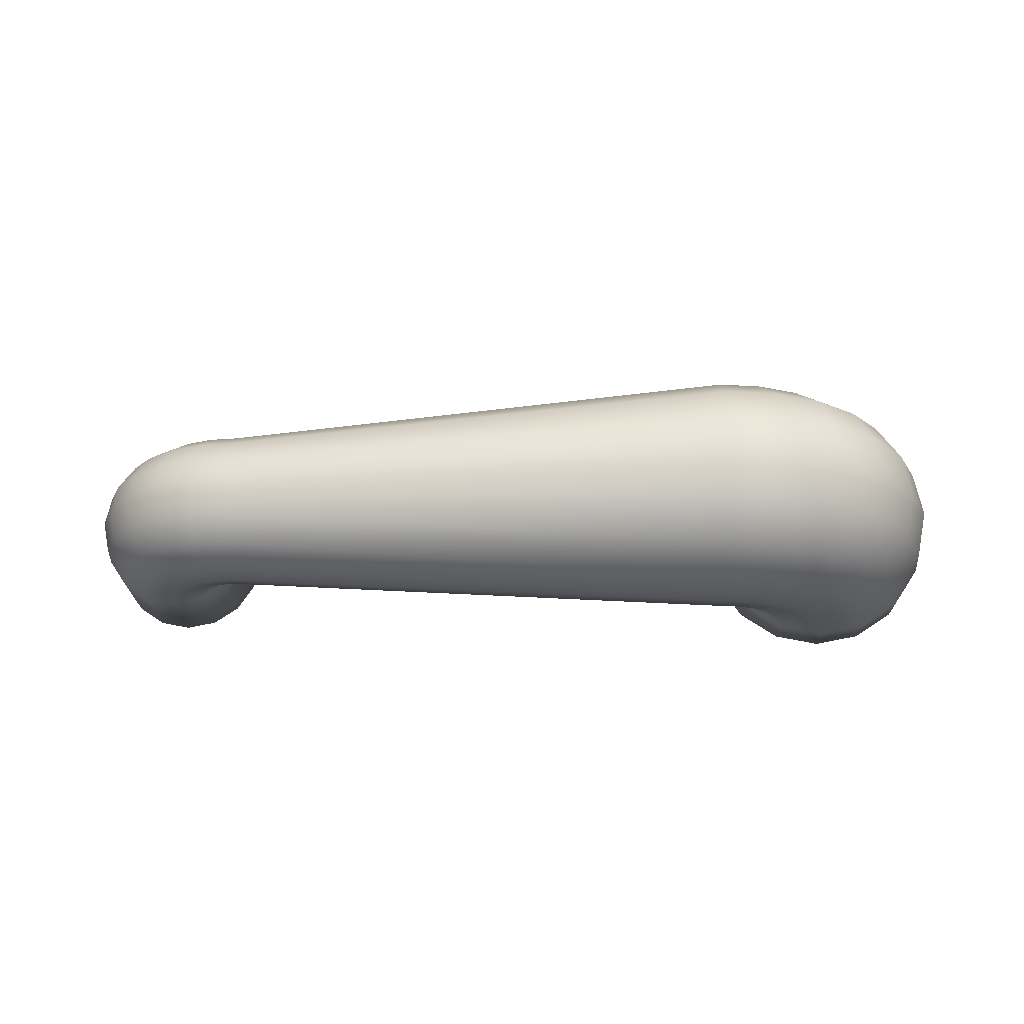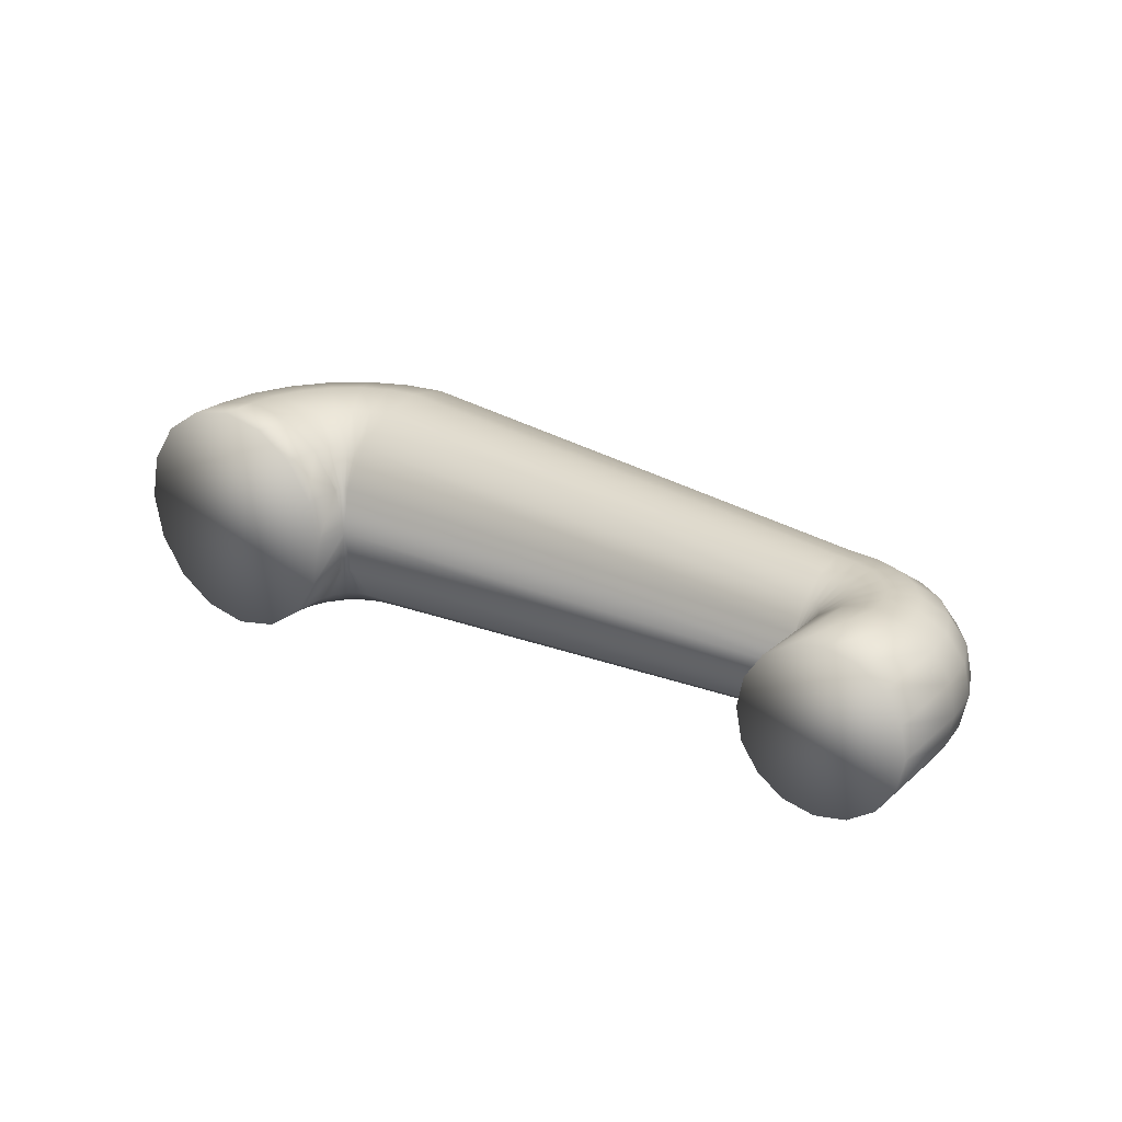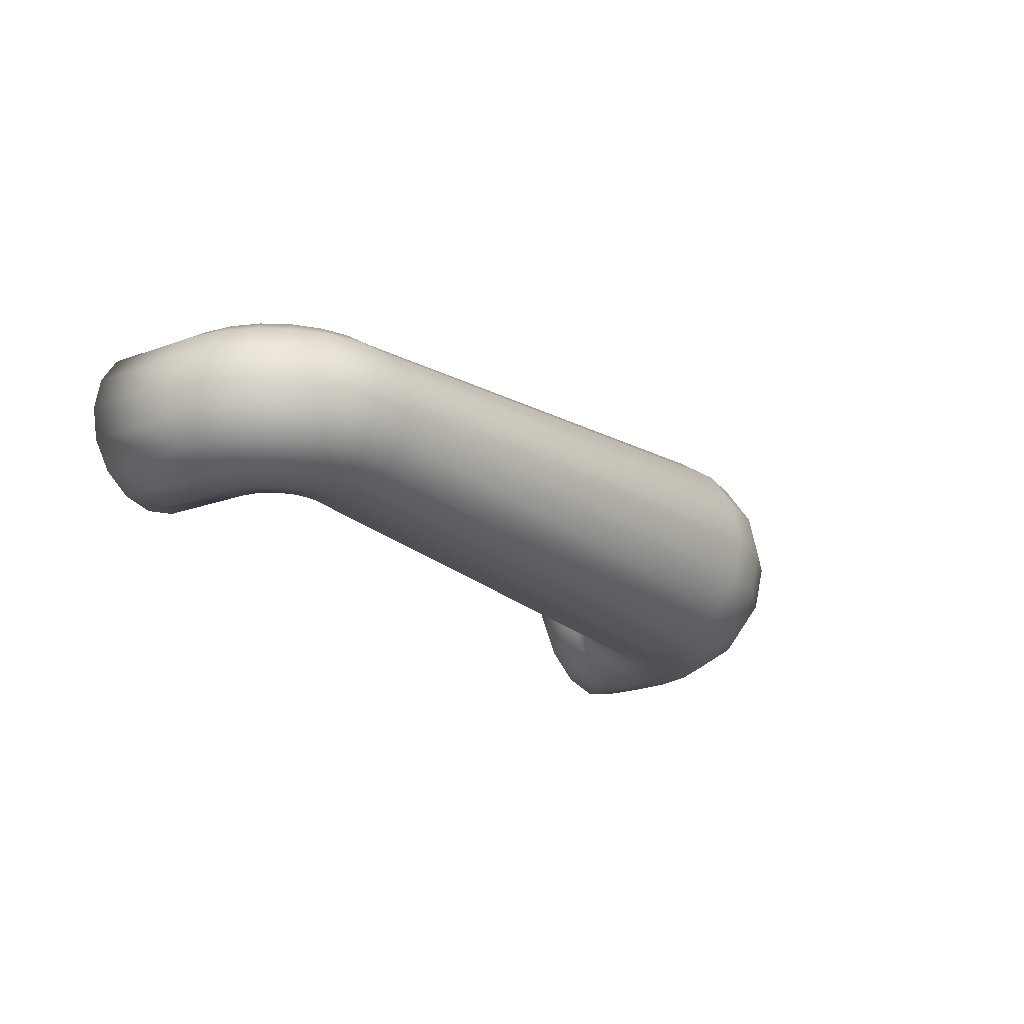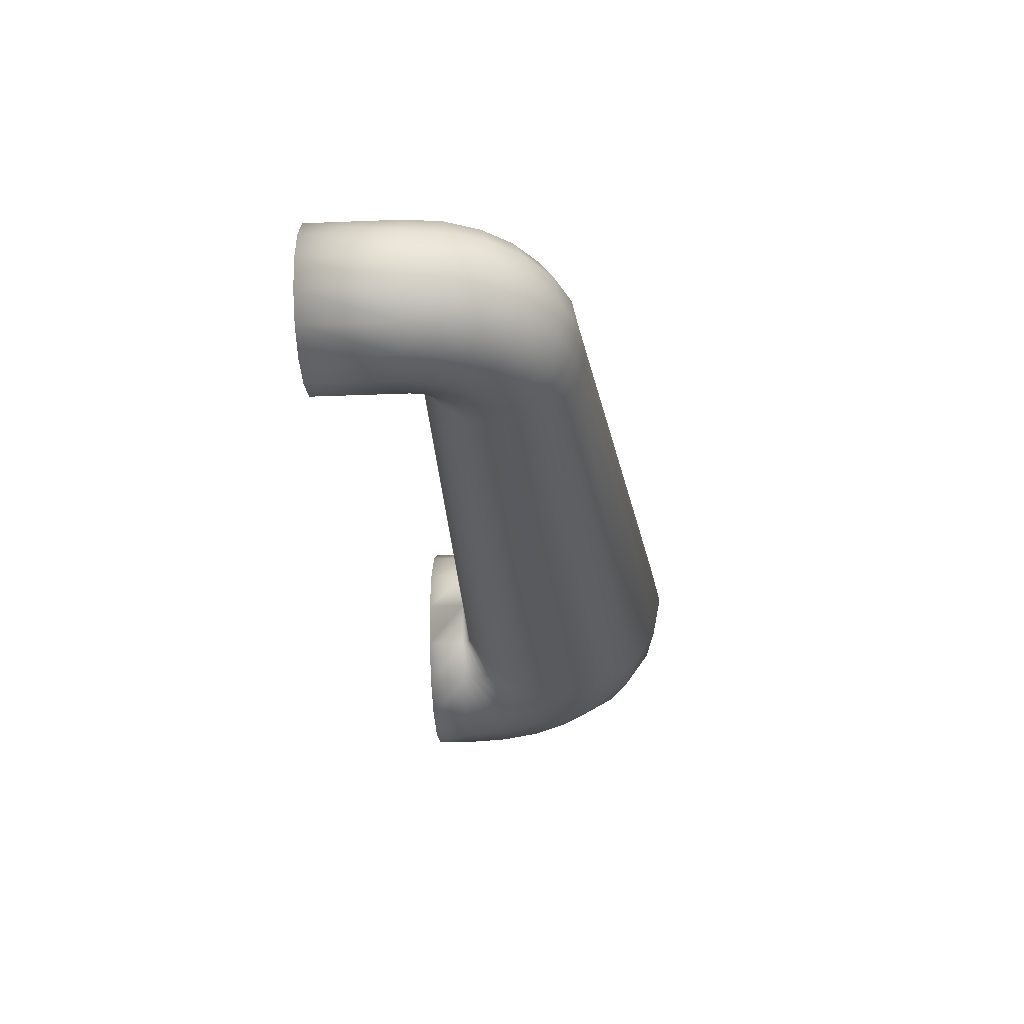
<metadata>
{"format":"obj","ext":"obj","renderer":"f3d","projection":"perspective","resolution":1024,"background":"white","views":[{"elev":-21.0,"azim":0.9,"up":"+Y"},{"elev":23.8,"azim":-144.5,"up":"+Y"},{"elev":-19.8,"azim":-56.0,"up":"+Y"},{"elev":-29.7,"azim":-86.7,"up":"+Y"}]}
</metadata>
<code>
v -0.02827 0.06825 0.002
v 0 0.07387 0.002
v 0.02827 0.06825 0.002
v 0.02827 0.06825 0.02689
v 0 0.07387 0.02689
v -0.02827 0.06825 0.02689
v -0.02982 0.06825 0.03869
v -0.002517 0.07387 0.04601
v -0.03438 0.06825 0.04969
v -0.009897 0.07387 0.06382
v 0.02479 0.06825 0.05332
v 0.01459 0.06825 0.07796
v 0.04794 0.05223 0.05953
v 0.05223 0.05223 0.02689
v 0.05223 0.05223 0.002
v 0.06825 0.02827 0.02689
v 0.06825 0.02827 0.002
v 0.07387 -0 0.002
v 0.06825 -0.02827 0.002
v 0.07387 -0 0.02689
v 0.02827 -0.06825 0.002
v 0.06825 -0.02827 0.02689
v 0.06884 -0 0.06513
v 0.06341 0.02827 0.06367
v 0.03534 0.05223 0.08994
v 0.04921 0.02827 0.09795
v 0.0153 0.05223 0.1161
v -0.001647 0.06825 0.09911
v 0.02662 0.02827 0.1274
v -0.01082 0.05223 0.1361
v -0.0228 0.06825 0.1153
v -0.04743 0.06825 0.1255
v -0.03694 0.07387 0.09086
v -0.05475 0.07387 0.09824
v -0.06207 0.06825 0.07093
v -0.07387 0.06825 0.07249
v -0.07387 0.07387 0.1008
v -0.07387 0.06825 0.129
v -0.4015 0.0459 0.05756
v -0.4015 0.04968 0.07657
v -0.4015 0.0459 0.09558
v -0.4143 0.04968 0.07487
v -0.4094 0.0459 0.05651
v -0.4088 0.03513 0.03949
v -0.4168 0.0459 0.05345
v -0.4053 0.03513 0.04094
v -0.4025 0.01901 0.03054
v -0.4034 0.01901 0.03016
v -0.4015 0.03513 0.04144
v -0.4015 0 0.02689
v -0.4042 0.01901 0.02956
v -0.4015 0 0.02689
v -0.4015 -0.01901 0.03067
v -0.4025 -0.01901 0.03054
v -0.4015 0 0.02689
v -0.4053 -0.03513 0.04094
v -0.4088 -0.03513 0.03949
v -0.4034 -0.01901 0.03016
v -0.4118 -0.03513 0.03718
v -0.4042 -0.01901 0.02956
v -0.4015 0 0.02689
v -0.4141 -0.03513 0.03416
v -0.4048 -0.01901 0.02878
v -0.4015 0 0.02689
v -0.4015 0 0.02689
v -0.4051 -0.01901 0.02787
v -0.4155 -0.03513 0.03065
v -0.4051 0.01901 0.02787
v -0.4053 0.01901 0.02689
v -0.4015 0 0.02689
v -0.4053 -0.01901 -0.0305
v -0.4015 0 -0.0305
v -0.4053 -0.01901 0.02689
v -0.416 -0.03513 0.02689
v -0.416 -0.03513 -0.0305
v -0.4322 -0.0459 -0.0305
v -0.4863 -0.03513 -0.0305
v -0.4863 0.03513 -0.0305
v -0.416 0.03513 -0.0305
v -0.4512 -0.04968 -0.0305
v -0.4322 0.0459 0.02689
v -0.4322 0.0459 -0.0305
v -0.4512 0.04968 -0.0305
v -0.4053 0.01901 -0.0305
v -0.416 0.03513 0.02689
v -0.4702 0.0459 -0.0305
v -0.4512 0.04968 0.02689
v -0.4702 0.0459 0.02689
v -0.4834 0.03513 0.04884
v -0.4678 0.0459 0.04467
v -0.4863 0.03513 0.02689
v -0.4971 0.01901 0.02689
v -0.4938 0.01901 0.05162
v -0.4875 0 0.07657
v -0.4843 0.01901 0.07468
v -0.4975 0 0.0526
v -0.5008 0 0.02689
v -0.4938 -0.01901 0.05162
v -0.4843 -0.01901 0.07468
v -0.4749 -0.03513 0.06929
v -0.4834 -0.03513 0.04884
v -0.4971 -0.01901 0.02689
v -0.4863 -0.03513 0.02689
v -0.5008 0 -0.0305
v -0.4971 -0.01901 -0.0305
v -0.4678 -0.0459 0.04467
v -0.4702 -0.0459 0.02689
v -0.4495 -0.04968 0.03975
v -0.4512 -0.04968 0.02689
v -0.4702 -0.0459 -0.0305
v -0.4311 -0.0459 0.03482
v -0.4322 -0.0459 0.02689
v -0.428 -0.0459 0.04222
v -0.4232 -0.0459 0.04857
v -0.4445 -0.04968 0.05173
v -0.4366 -0.04968 0.06202
v -0.461 -0.0459 0.06123
v -0.4168 -0.0459 0.05345
v -0.4263 -0.04968 0.06991
v -0.4501 -0.0459 0.07546
v -0.4094 -0.0459 0.05651
v -0.4143 -0.04968 0.07487
v -0.4015 -0.0459 0.05756
v -0.4015 -0.03513 0.04144
v -0.07387 -0.02827 0.03251
v -0.07387 -0.05223 0.04852
v -0.07242 -0.02827 0.03232
v -0.06827 -0.05223 0.04779
v -0.07387 -0.06825 0.07249
v -0.4015 -0.04968 0.07657
v -0.07387 -0.07387 0.1008
v -0.06207 -0.06825 0.07093
v -0.05475 -0.07387 0.09824
v -0.07387 -0.06825 0.129
v -0.4015 -0.0459 0.09558
v -0.4015 -0.03513 0.1117
v -0.4234 -0.03513 0.1088
v -0.4193 -0.0459 0.09324
v -0.4358 -0.0459 0.08637
v -0.4439 -0.03513 0.1003
v -0.4615 -0.03513 0.08686
v -0.4691 -0.01901 0.09447
v -0.4493 -0.01901 0.1097
v -0.4717 0 0.09714
v -0.4512 0 0.1129
v -0.4691 0.01901 0.09447
v -0.4493 0.01901 0.1097
v -0.4615 0.03513 0.08686
v -0.4749 0.03513 0.06929
v -0.4272 0 0.1229
v -0.4262 0.01901 0.1192
v -0.4439 0.03513 0.1003
v -0.4358 0.0459 0.08637
v -0.4501 0.0459 0.07546
v -0.4234 0.03513 0.1088
v -0.4366 0.04968 0.06202
v -0.4445 0.04968 0.05173
v -0.461 0.0459 0.06123
v -0.4495 0.04968 0.03975
v -0.428 0.0459 0.04222
v -0.4311 0.0459 0.03482
v -0.4155 0.03513 0.03065
v -0.4141 0.03513 0.03416
v -0.4232 0.0459 0.04857
v -0.4118 0.03513 0.03718
v -0.4048 0.01901 0.02878
v -0.4263 0.04968 0.06991
v -0.4193 0.0459 0.09324
v -0.4015 0.03513 0.1117
v -0.07387 0.05223 0.153
v -0.07387 0.02827 0.169
v -0.4015 0.01901 0.1225
v -0.07387 -0 0.1746
v -0.4015 0 0.1262
v -0.4015 -0.01901 0.1225
v -0.07387 -0.02827 0.169
v -0.07387 -0.05223 0.153
v -0.04123 -0.05223 0.1487
v -0.03709 -0.02827 0.1642
v -0.0228 -0.06825 0.1153
v -0.04743 -0.06825 0.1255
v -0.01082 -0.05223 0.1361
v -0.03694 -0.07387 0.09086
v -0.02164 -0.07387 0.07912
v -0.05107 -0.06825 0.06638
v -0.04163 -0.06825 0.05913
v -0.05513 -0.05223 0.03771
v -0.05857 -0.05223 0.04219
v -0.03438 -0.06825 0.04969
v -0.05297 -0.05223 0.03249
v -0.02982 -0.06825 0.03869
v -0.009897 -0.07387 0.06382
v -0.05223 -0.05223 0.02689
v -0.06825 -0.02827 0.02689
v -0.06844 -0.02827 0.02834
v -0.069 -0.02827 0.0297
v -0.07387 0 0.02689
v -0.06825 -0.02827 0.002
v -0.07387 0 0.002
v -0.06844 0.02827 0.02834
v -0.069 0.02827 0.0297
v -0.06825 0.02827 0.02689
v -0.06989 -0.02827 0.03086
v -0.07106 -0.02827 0.03176
v -0.07106 0.02827 0.03176
v -0.07242 0.02827 0.03232
v -0.06989 0.02827 0.03086
v -0.07387 0.02827 0.03251
v -0.05513 0.05223 0.03771
v -0.05857 0.05223 0.04219
v -0.04163 0.06825 0.05913
v -0.06305 0.05223 0.04562
v -0.05107 0.06825 0.06638
v -0.06827 0.05223 0.04779
v -0.02164 0.07387 0.07912
v -0.07387 0.05223 0.04852
v -0.4015 0.01901 0.03067
v -0.05297 0.05223 0.03249
v -0.05223 0.05223 0.02689
v -0.06825 0.02827 0.002
v -0.05223 0.05223 0.002
v -0.06305 -0.05223 0.04562
v -0.02827 -0.06825 0.002
v -0.05223 -0.05223 0.002
v -0 -0.07387 0.002
v -0.02827 -0.06825 0.02689
v -0 -0.07387 0.02689
v -0.002517 -0.07387 0.04601
v 0.02479 -0.06825 0.05332
v 0.01459 -0.06825 0.07796
v 0.03534 -0.05223 0.08994
v -0.001647 -0.06825 0.09911
v 0.0153 -0.05223 0.1161
v 0.02662 -0.02827 0.1274
v -0.002812 -0.02827 0.15
v 0 -0 0.1548
v -0.03563 -0 0.1696
v -0.03709 0.02827 0.1642
v -0.002812 0.02827 0.15
v -0.04123 0.05223 0.1487
v 0.0306 -0 0.1314
v 0.05408 -0 0.1008
v 0.04921 -0.02827 0.09795
v 0.04794 -0.05223 0.05953
v 0.06341 -0.02827 0.06367
v 0.05223 -0.05223 0.02689
v 0.02827 -0.06825 0.02689
v 0.05223 -0.05223 0.002
v -0.4262 -0.01901 0.1192
v -0.4971 0.01901 -0.0305
f 1 2 3
f 2 4 3
f 1 5 2
f 2 5 4
f 1 6 5
f 5 7 8
f 5 6 7
f 4 5 8
f 8 7 9
f 8 9 10
f 11 8 10
f 4 8 11
f 11 10 12
f 13 11 12
f 14 11 13
f 14 4 11
f 3 4 14
f 3 14 15
f 16 14 13
f 15 14 16
f 3 15 17
f 15 16 17
f 17 18 19
f 17 20 18
f 17 19 21
f 1 17 21
f 1 3 17
f 17 16 20
f 22 20 23
f 18 20 22
f 20 24 23
f 20 16 24
f 24 13 25
f 16 13 24
f 23 24 26
f 24 25 26
f 26 25 27
f 25 28 27
f 25 12 28
f 13 12 25
f 26 27 29
f 29 27 30
f 27 31 30
f 27 28 31
f 30 31 32
f 28 33 31
f 31 33 34
f 31 34 32
f 34 35 36
f 33 35 34
f 34 36 37
f 32 34 37
f 32 37 38
f 37 36 39
f 37 39 40
f 38 37 40
f 38 40 41
f 41 40 42
f 40 43 42
f 40 39 43
f 43 44 45
f 42 43 45
f 43 46 44
f 39 46 43
f 46 47 48
f 49 47 46
f 39 49 46
f 46 48 44
f 48 50 51
f 52 50 48
f 44 48 51
f 47 52 48
f 53 54 52
f 55 53 52
f 55 52 47
f 52 54 50
f 53 56 54
f 54 56 57
f 54 57 58
f 54 58 50
f 58 57 59
f 58 59 60
f 50 58 61
f 58 60 61
f 60 62 63
f 60 59 62
f 60 63 64
f 61 60 64
f 64 63 65
f 63 66 65
f 63 67 66
f 63 62 67
f 68 65 69
f 64 65 68
f 65 70 69
f 65 66 70
f 70 71 72
f 70 73 71
f 69 70 72
f 66 73 70
f 66 74 73
f 73 74 75
f 73 75 71
f 74 76 75
f 75 77 78
f 78 79 75
f 79 72 75
f 72 71 75
f 75 76 80
f 75 80 77
f 81 79 82
f 83 82 79
f 79 84 72
f 85 84 79
f 81 85 79
f 78 83 79
f 78 86 83
f 87 82 83
f 88 87 83
f 88 83 86
f 89 90 88
f 90 87 88
f 89 88 91
f 91 88 86
f 92 91 78
f 93 91 92
f 91 86 78
f 93 89 91
f 94 95 93
f 95 89 93
f 94 93 96
f 96 93 92
f 96 92 97
f 98 96 97
f 99 94 96
f 99 96 98
f 100 99 98
f 100 98 101
f 101 98 102
f 98 97 102
f 101 102 103
f 102 104 105
f 102 97 104
f 103 102 105
f 77 105 104
f 103 105 77
f 106 103 107
f 106 101 103
f 107 103 77
f 108 107 109
f 108 106 107
f 109 107 110
f 107 77 110
f 109 110 80
f 80 110 77
f 111 108 109
f 111 109 112
f 112 109 80
f 74 112 76
f 112 80 76
f 67 111 112
f 67 112 74
f 113 108 111
f 62 113 111
f 62 111 67
f 59 114 113
f 114 115 113
f 113 115 108
f 59 113 62
f 114 116 115
f 115 117 106
f 116 117 115
f 115 106 108
f 118 119 116
f 119 120 116
f 116 120 117
f 118 116 114
f 121 119 118
f 56 121 118
f 57 118 114
f 56 118 57
f 121 122 119
f 123 122 121
f 124 123 121
f 124 121 56
f 125 124 53
f 125 126 124
f 126 123 124
f 53 124 56
f 127 126 125
f 127 128 126
f 126 129 123
f 128 129 126
f 129 130 123
f 129 131 130
f 128 132 129
f 132 131 129
f 132 133 131
f 133 134 131
f 131 134 135
f 131 135 130
f 135 136 137
f 134 136 135
f 130 135 138
f 135 137 138
f 122 138 139
f 130 138 122
f 138 140 139
f 138 137 140
f 139 141 120
f 139 140 141
f 122 139 119
f 119 139 120
f 120 141 100
f 141 99 100
f 141 142 99
f 140 142 141
f 140 143 142
f 143 144 142
f 142 144 94
f 142 94 99
f 143 145 144
f 145 146 144
f 144 146 95
f 144 95 94
f 145 147 146
f 146 148 149
f 147 148 146
f 146 149 95
f 150 151 147
f 151 152 147
f 150 147 145
f 147 152 148
f 152 153 154
f 155 153 152
f 151 155 152
f 152 154 148
f 153 156 154
f 154 156 157
f 148 154 158
f 154 157 158
f 158 157 159
f 156 160 157
f 157 160 161
f 157 161 159
f 158 159 90
f 90 159 87
f 159 81 87
f 159 161 81
f 161 85 81
f 161 162 85
f 160 162 161
f 160 163 162
f 162 68 69
f 163 68 162
f 162 69 85
f 164 165 163
f 165 166 163
f 164 163 160
f 163 166 68
f 165 51 166
f 51 61 166
f 166 64 68
f 61 64 166
f 167 45 164
f 45 165 164
f 156 164 160
f 167 164 156
f 168 167 153
f 168 42 167
f 42 45 167
f 153 167 156
f 169 41 168
f 41 42 168
f 169 168 155
f 155 168 153
f 170 41 169
f 171 170 169
f 171 169 172
f 172 169 155
f 173 171 172
f 173 172 174
f 172 155 151
f 174 172 151
f 174 151 150
f 175 174 150
f 176 174 175
f 176 173 174
f 177 176 175
f 178 176 177
f 179 173 176
f 178 179 176
f 180 178 181
f 180 182 178
f 182 179 178
f 181 178 177
f 183 181 133
f 183 180 181
f 133 181 134
f 181 177 134
f 184 180 183
f 185 183 133
f 186 183 185
f 186 184 183
f 187 186 188
f 187 189 186
f 189 184 186
f 188 186 185
f 190 191 189
f 191 192 189
f 189 192 184
f 190 189 187
f 193 191 190
f 194 193 190
f 194 190 195
f 195 190 187
f 195 187 196
f 197 195 196
f 197 194 195
f 198 197 199
f 198 194 197
f 200 197 201
f 202 197 200
f 197 196 203
f 197 203 204
f 197 204 127
f 205 197 206
f 207 197 205
f 206 197 208
f 208 197 55
f 197 125 53
f 197 127 125
f 197 53 55
f 199 197 202
f 201 197 207
f 209 201 207
f 209 207 210
f 210 207 205
f 211 210 212
f 9 210 211
f 9 209 210
f 210 205 212
f 211 212 213
f 212 205 206
f 212 206 214
f 213 212 214
f 215 211 213
f 215 213 33
f 33 213 35
f 213 214 35
f 10 211 215
f 28 215 33
f 12 215 28
f 12 10 215
f 214 208 216
f 214 206 208
f 35 214 216
f 216 208 217
f 36 216 49
f 35 216 36
f 216 217 49
f 208 55 217
f 217 55 47
f 49 217 47
f 10 9 211
f 7 209 9
f 7 218 209
f 218 201 209
f 6 218 7
f 6 219 218
f 219 200 218
f 218 200 201
f 219 202 200
f 220 202 219
f 220 219 221
f 221 219 6
f 220 221 1
f 221 6 1
f 198 220 1
f 198 199 220
f 199 202 220
f 204 222 128
f 203 222 204
f 204 128 127
f 222 132 128
f 222 185 132
f 188 185 222
f 203 188 222
f 196 188 203
f 21 198 1
f 21 223 198
f 223 224 198
f 224 194 198
f 223 193 224
f 224 193 194
f 21 225 223
f 225 226 223
f 223 226 193
f 226 227 228
f 225 227 226
f 226 228 191
f 193 226 191
f 227 229 228
f 228 229 230
f 228 230 192
f 191 228 192
f 229 231 230
f 192 230 232
f 230 231 233
f 230 233 232
f 232 233 182
f 192 232 184
f 184 232 180
f 232 182 180
f 233 234 235
f 231 234 233
f 233 235 182
f 234 236 235
f 235 236 237
f 182 235 179
f 235 237 179
f 179 237 173
f 237 171 173
f 237 238 171
f 236 238 237
f 236 239 238
f 239 240 238
f 238 240 170
f 238 170 171
f 239 30 240
f 30 32 240
f 240 32 38
f 240 38 170
f 241 29 239
f 29 30 239
f 241 239 236
f 242 29 241
f 243 242 241
f 234 241 236
f 243 241 234
f 244 245 243
f 245 242 243
f 244 243 231
f 231 243 234
f 246 245 244
f 229 244 231
f 247 244 229
f 247 246 244
f 248 246 247
f 248 247 21
f 227 247 229
f 21 247 227
f 19 248 21
f 19 246 248
f 246 22 245
f 19 22 246
f 245 23 242
f 22 23 245
f 242 26 29
f 23 26 242
f 21 227 225
f 196 187 188
f 185 133 132
f 134 177 136
f 177 175 136
f 136 175 249
f 175 150 249
f 249 150 145
f 137 249 143
f 136 249 137
f 249 145 143
f 170 38 41
f 44 51 165
f 45 44 165
f 148 158 149
f 149 158 90
f 149 90 89
f 95 149 89
f 137 143 140
f 123 130 122
f 120 100 117
f 117 101 106
f 117 100 101
f 57 114 59
f 97 250 104
f 104 250 78
f 77 104 78
f 92 78 250
f 97 92 250
f 87 81 82
f 85 69 84
f 69 72 84
f 66 67 74
f 50 61 51
f 36 49 39
f 18 22 19

</code>
